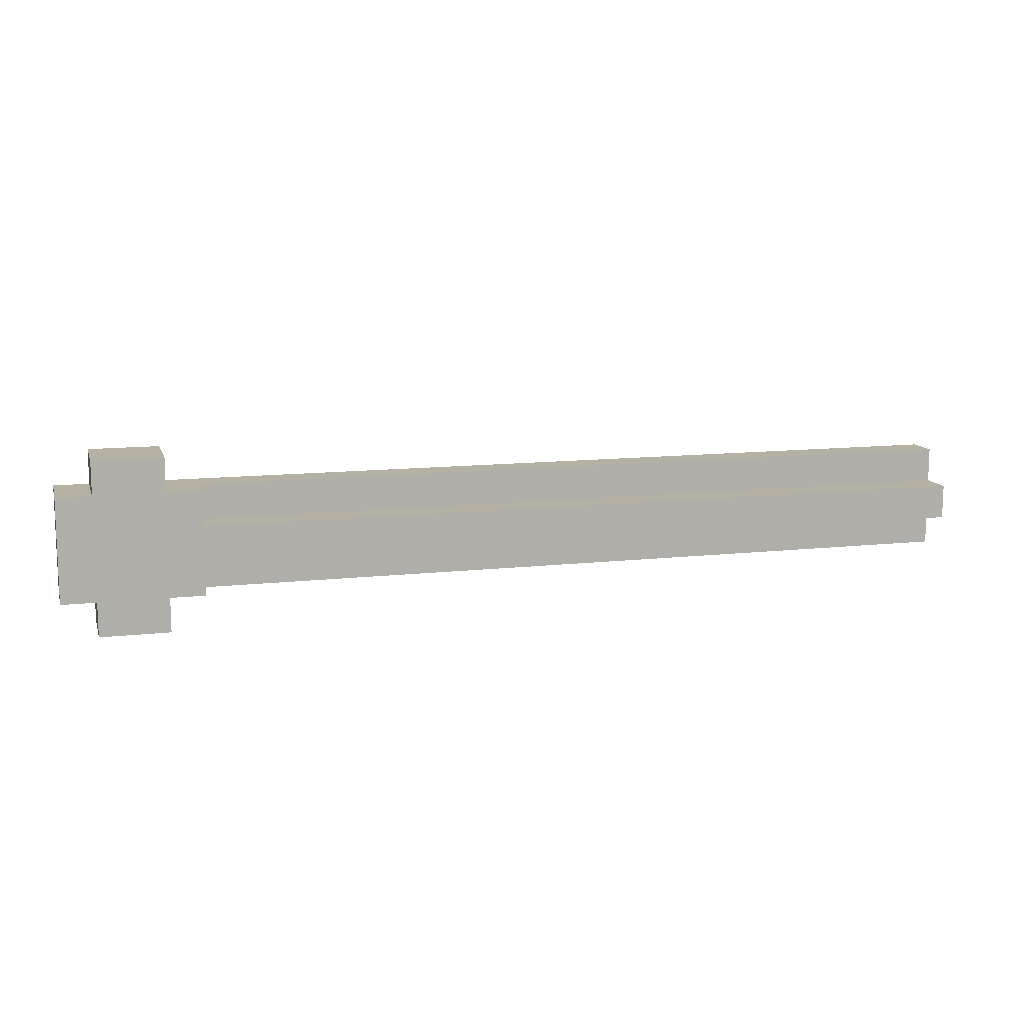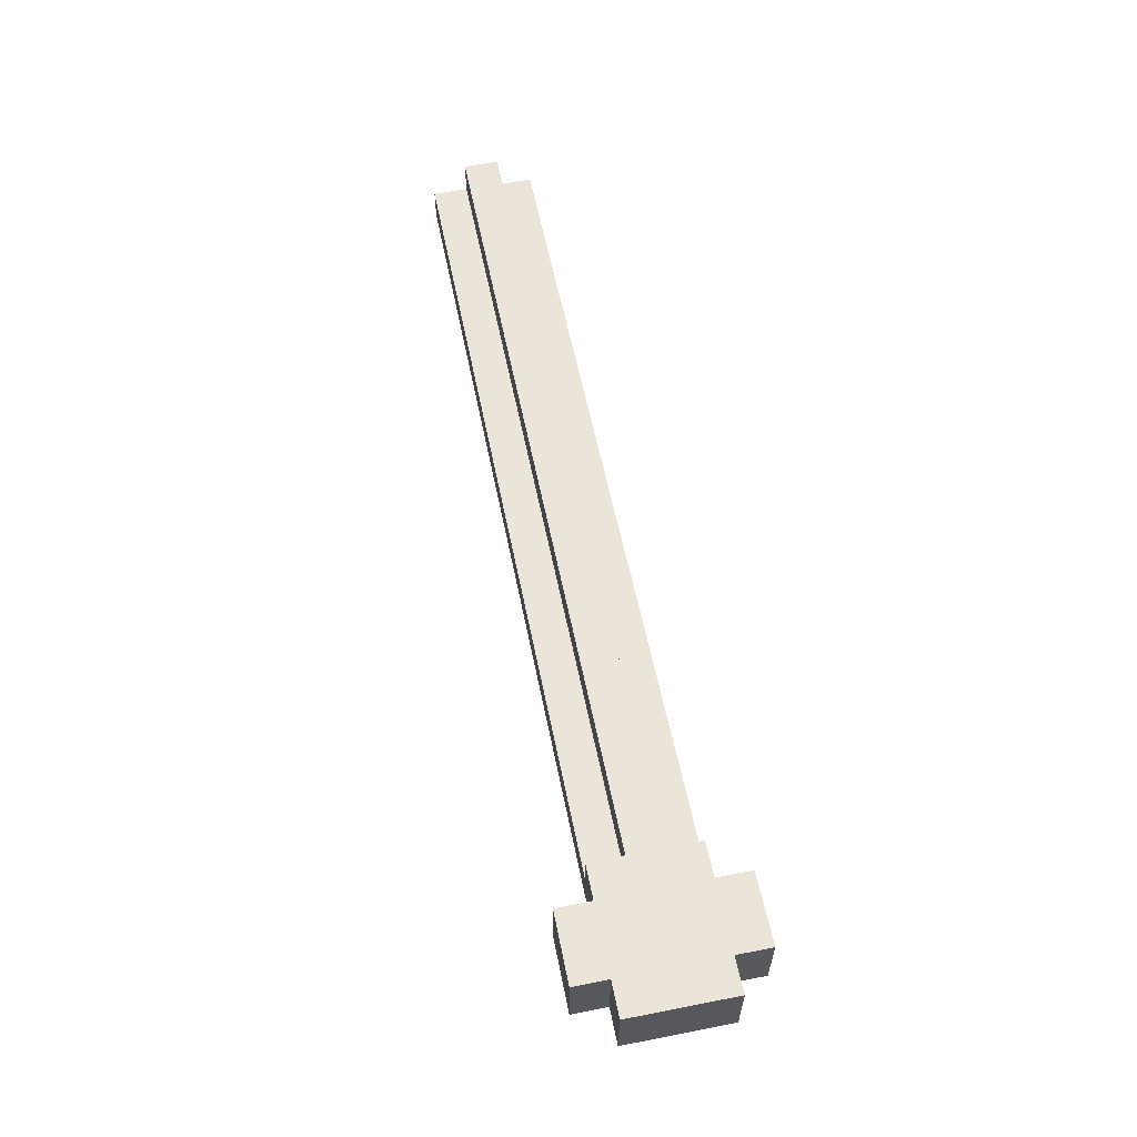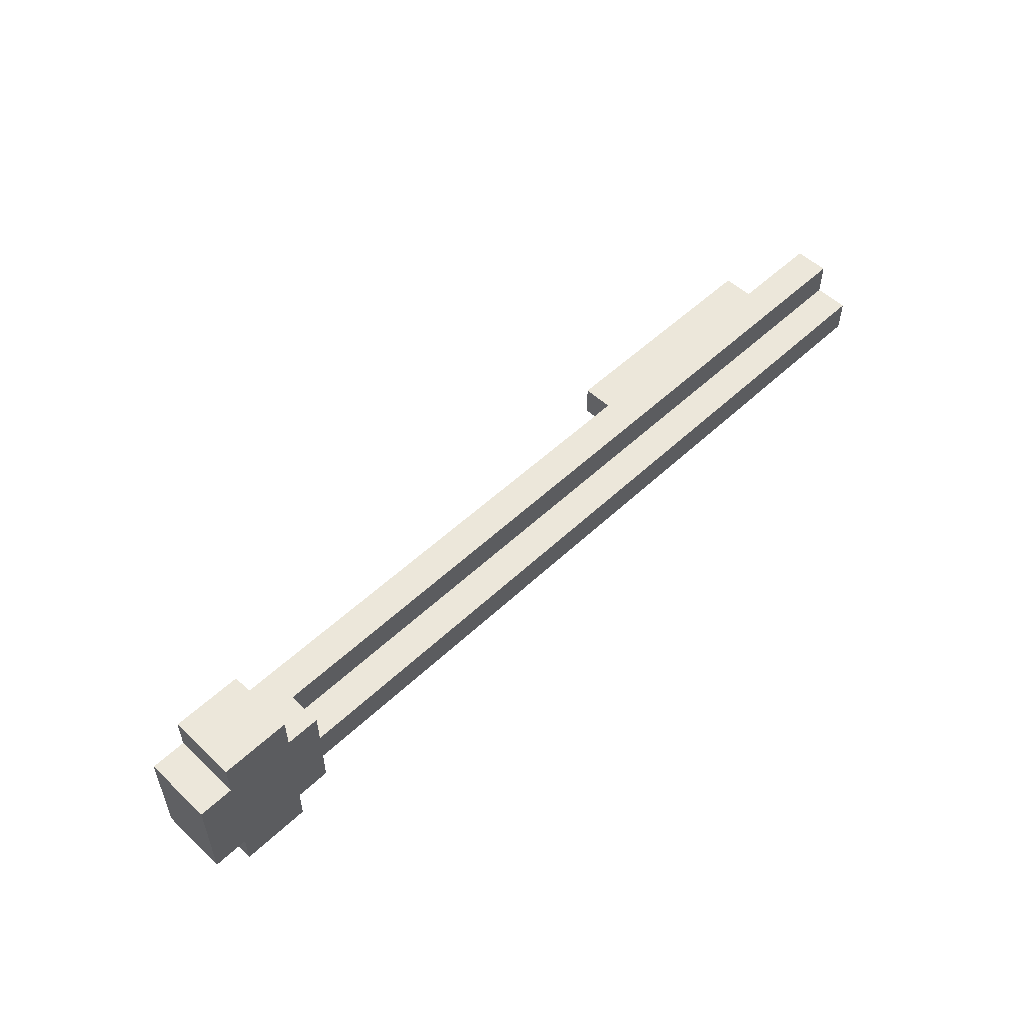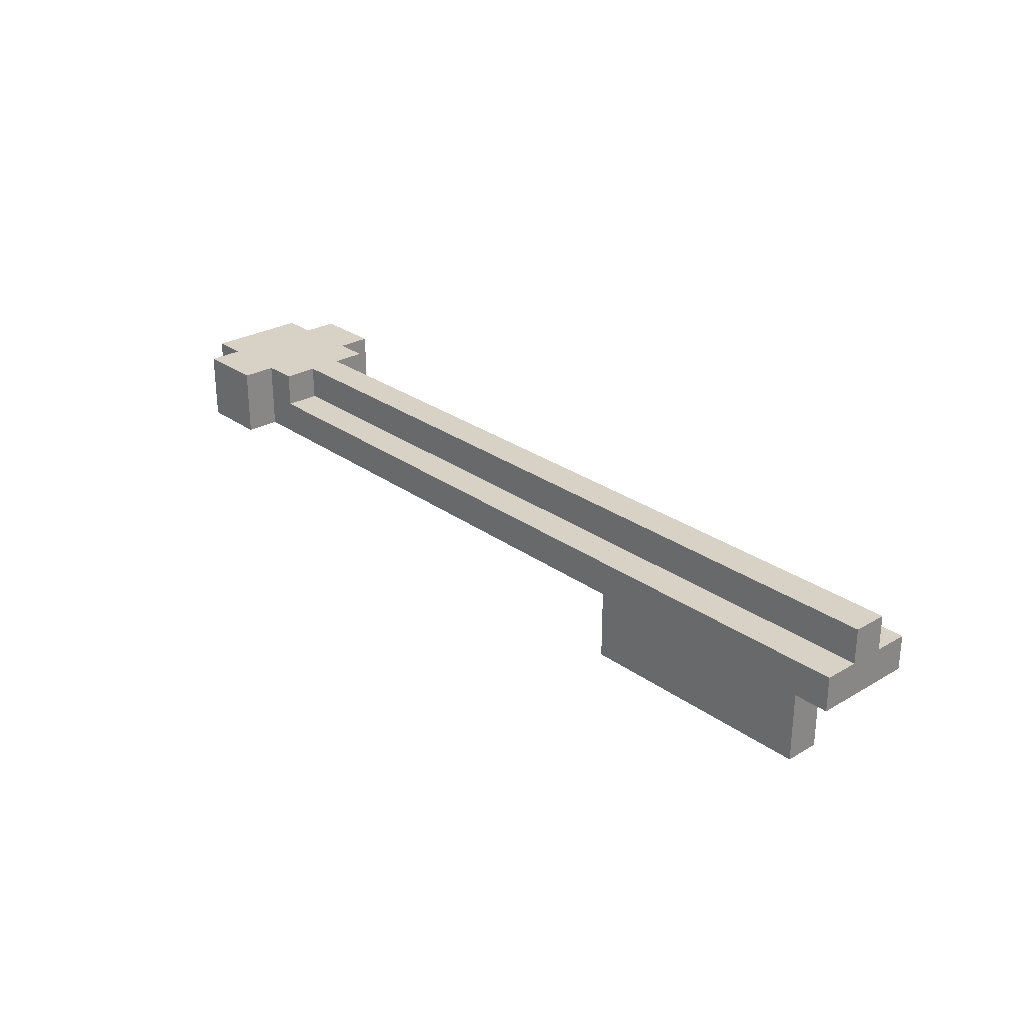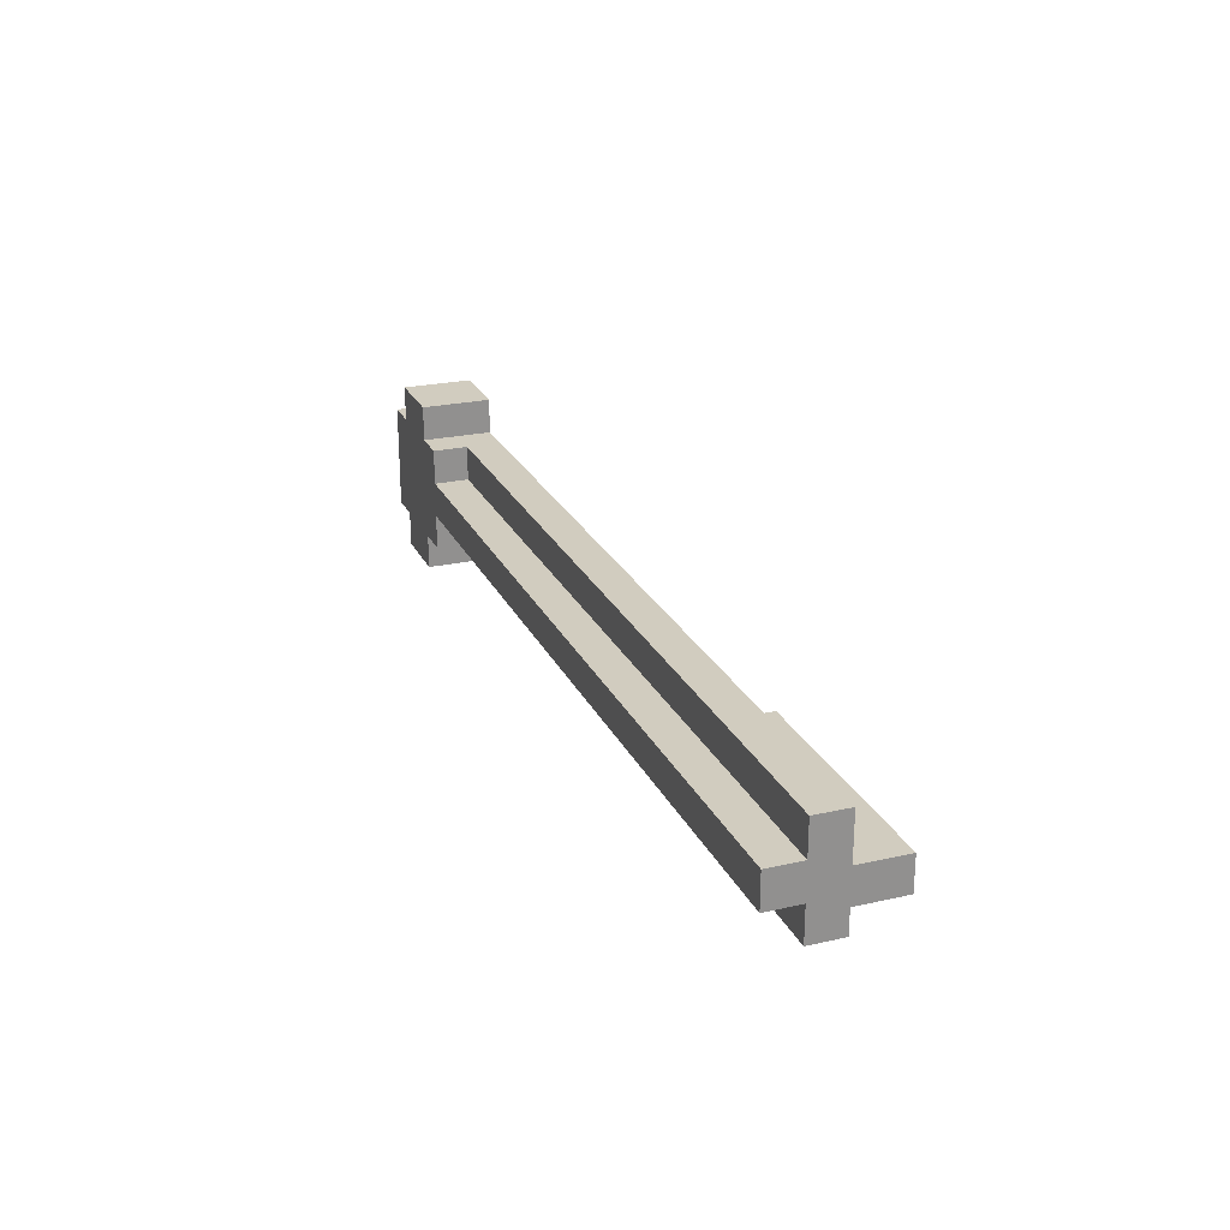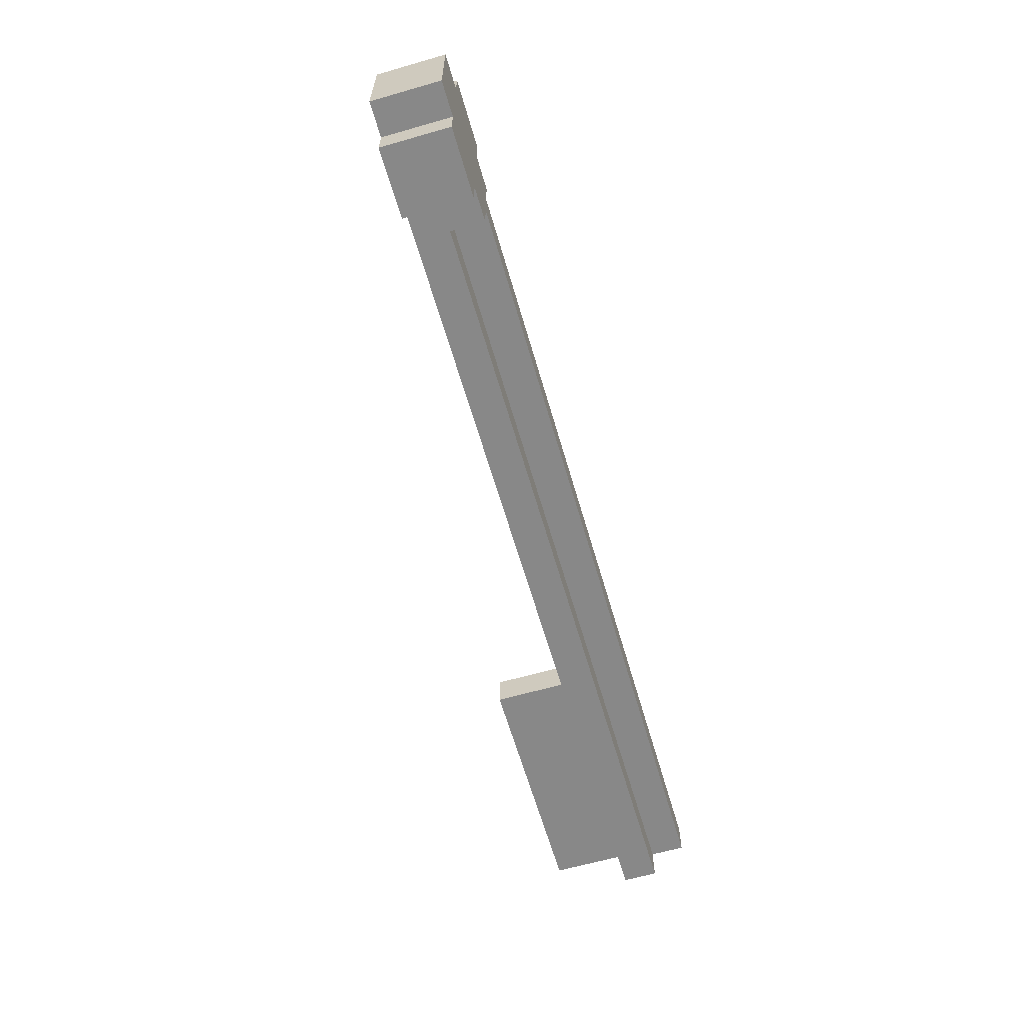
<metadata>
{"format":"obj","ext":"obj","renderer":"f3d","projection":"perspective","resolution":1024,"background":"white","views":[{"elev":11.6,"azim":164.7,"up":"+Z"},{"elev":58.7,"azim":78.6,"up":"+Y"},{"elev":53.3,"azim":134.9,"up":"+Z"},{"elev":27.2,"azim":-132.1,"up":"+Y"},{"elev":24.0,"azim":-110.5,"up":"+Z"},{"elev":-62.7,"azim":106.2,"up":"+Z"}]}
</metadata>
<code>
o
v 2.4 -0.6 -7.4
v 2.4 -0.6 -7.7
v 2.4 -0.5 -7.4
v 2.4 -0.5 -7.5
v 2.4 -0.5 -7.6
v 2.4 -0.5 -7.7
v 2.4 -0.4 -7.5
v 2.4 -0.4 -7.6
v 2.5 -0.8 -7.6
v 2.5 -0.8 -7.7
v 2.5 -0.6 -7.6
v 2.5 -0.6 -7.7
v 4.7 -0.5 -7.4
v 4.7 -0.5 -7.5
v 4.7 -0.5 -7.6
v 4.7 -0.5 -7.7
v 4.7 -0.4 -7.4
v 4.7 -0.4 -7.5
v 4.7 -0.4 -7.6
v 4.7 -0.4 -7.7
v 4.8 -0.6 -7.3
v 4.8 -0.6 -7.4
v 4.8 -0.6 -7.7
v 4.8 -0.6 -7.8
v 4.8 -0.4 -7.3
v 4.8 -0.4 -7.4
v 4.8 -0.4 -7.7
v 4.8 -0.4 -7.8
v 3.2 -0.8 -7.6
v 3.2 -0.8 -7.7
v 3.2 -0.6 -7.6
v 3.2 -0.6 -7.7
v 5 -0.6 -7.3
v 5 -0.6 -7.4
v 5 -0.6 -7.7
v 5 -0.6 -7.8
v 5 -0.4 -7.3
v 5 -0.4 -7.4
v 5 -0.4 -7.7
v 5 -0.4 -7.8
v 5.1 -0.6 -7.4
v 5.1 -0.6 -7.7
v 5.1 -0.4 -7.4
v 5.1 -0.4 -7.7
v 4.8 -0.6 -7.3
v 4.8 -0.4 -7.3
v 5 -0.6 -7.3
v 5 -0.4 -7.3
v 2.4 -0.6 -7.4
v 2.4 -0.5 -7.4
v 4.7 -0.5 -7.4
v 4.7 -0.4 -7.4
v 4.8 -0.6 -7.4
v 4.8 -0.4 -7.4
v 5 -0.6 -7.4
v 5 -0.4 -7.4
v 5.1 -0.6 -7.4
v 5.1 -0.4 -7.4
v 2.4 -0.5 -7.5
v 2.4 -0.4 -7.5
v 4.7 -0.5 -7.5
v 4.7 -0.4 -7.5
v 2.5 -0.8 -7.6
v 2.5 -0.6 -7.6
v 3.2 -0.8 -7.6
v 3.2 -0.6 -7.6
v 2.4 -0.5 -7.6
v 2.4 -0.4 -7.6
v 4.7 -0.5 -7.6
v 4.7 -0.4 -7.6
v 2.4 -0.6 -7.7
v 2.4 -0.5 -7.7
v 2.5 -0.8 -7.7
v 2.5 -0.6 -7.7
v 3.2 -0.8 -7.7
v 3.2 -0.6 -7.7
v 4.7 -0.5 -7.7
v 4.7 -0.4 -7.7
v 4.8 -0.6 -7.7
v 4.8 -0.4 -7.7
v 5 -0.6 -7.7
v 5 -0.4 -7.7
v 5.1 -0.6 -7.7
v 5.1 -0.4 -7.7
v 4.8 -0.6 -7.8
v 4.8 -0.4 -7.8
v 5 -0.6 -7.8
v 5 -0.4 -7.8
v 2.5 -0.8 -7.6
v 3.2 -0.8 -7.6
v 2.5 -0.8 -7.7
v 3.2 -0.8 -7.7
v 4.8 -0.6 -7.3
v 5 -0.6 -7.3
v 2.4 -0.6 -7.4
v 4.8 -0.6 -7.4
v 5 -0.6 -7.4
v 5.1 -0.6 -7.4
v 2.5 -0.6 -7.6
v 3.2 -0.6 -7.6
v 2.4 -0.6 -7.7
v 2.5 -0.6 -7.7
v 3.2 -0.6 -7.7
v 4.8 -0.6 -7.7
v 5 -0.6 -7.7
v 5.1 -0.6 -7.7
v 4.8 -0.6 -7.8
v 5 -0.6 -7.8
v 2.4 -0.5 -7.4
v 4.7 -0.5 -7.4
v 2.4 -0.5 -7.5
v 4.7 -0.5 -7.5
v 2.4 -0.5 -7.6
v 4.7 -0.5 -7.6
v 2.4 -0.5 -7.7
v 4.7 -0.5 -7.7
v 4.8 -0.4 -7.3
v 5 -0.4 -7.3
v 4.7 -0.4 -7.4
v 4.8 -0.4 -7.4
v 5 -0.4 -7.4
v 5.1 -0.4 -7.4
v 2.4 -0.4 -7.5
v 4.7 -0.4 -7.5
v 2.4 -0.4 -7.6
v 4.7 -0.4 -7.6
v 4.7 -0.4 -7.7
v 4.8 -0.4 -7.7
v 5 -0.4 -7.7
v 5.1 -0.4 -7.7
v 4.8 -0.4 -7.8
v 5 -0.4 -7.8
f 3 2 1
f 4 2 3
f 5 2 4
f 6 2 5
f 7 5 4
f 8 5 7
f 11 10 9
f 12 10 11
f 17 14 13
f 18 14 17
f 19 16 15
f 20 16 19
f 25 22 21
f 26 22 25
f 27 24 23
f 28 24 27
f 29 30 31
f 31 30 32
f 33 34 37
f 37 34 38
f 35 36 39
f 39 36 40
f 41 42 43
f 43 42 44
f 47 46 45
f 48 46 47
f 51 50 49
f 53 51 49
f 53 52 51
f 54 52 53
f 57 56 55
f 58 56 57
f 61 60 59
f 62 60 61
f 65 64 63
f 66 64 65
f 67 68 69
f 69 68 70
f 71 72 74
f 73 74 75
f 74 72 76
f 75 74 76
f 76 72 77
f 76 77 79
f 77 78 79
f 79 78 80
f 81 82 83
f 83 82 84
f 85 86 87
f 87 86 88
f 91 90 89
f 92 90 91
f 96 94 93
f 97 94 96
f 99 96 95
f 99 98 97
f 99 97 96
f 100 98 99
f 101 99 95
f 102 99 101
f 103 98 100
f 104 98 103
f 105 98 104
f 106 98 105
f 107 105 104
f 108 105 107
f 109 110 111
f 111 110 112
f 113 114 115
f 115 114 116
f 117 118 120
f 120 118 121
f 119 120 124
f 121 122 124
f 120 121 124
f 123 124 125
f 124 122 126
f 125 124 126
f 126 122 127
f 127 122 128
f 128 122 129
f 129 122 130
f 128 129 131
f 131 129 132

</code>
